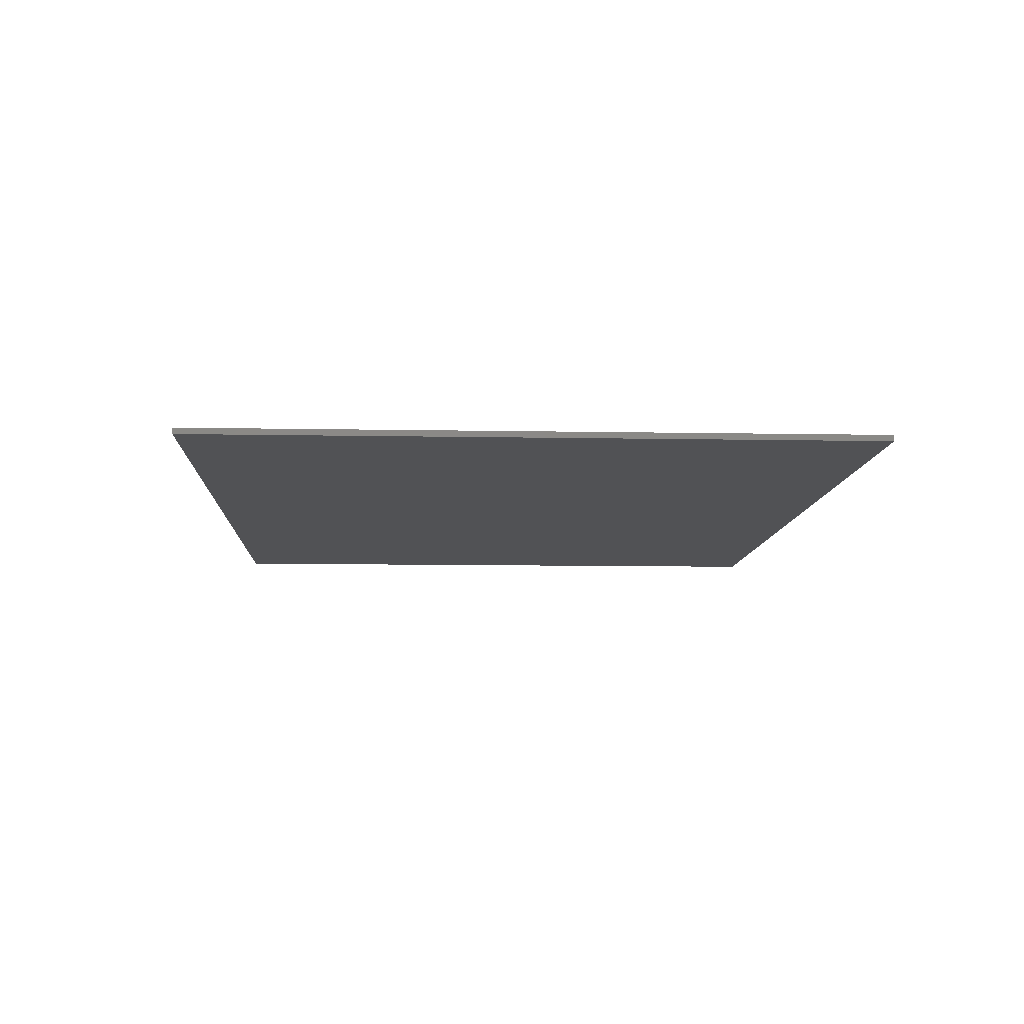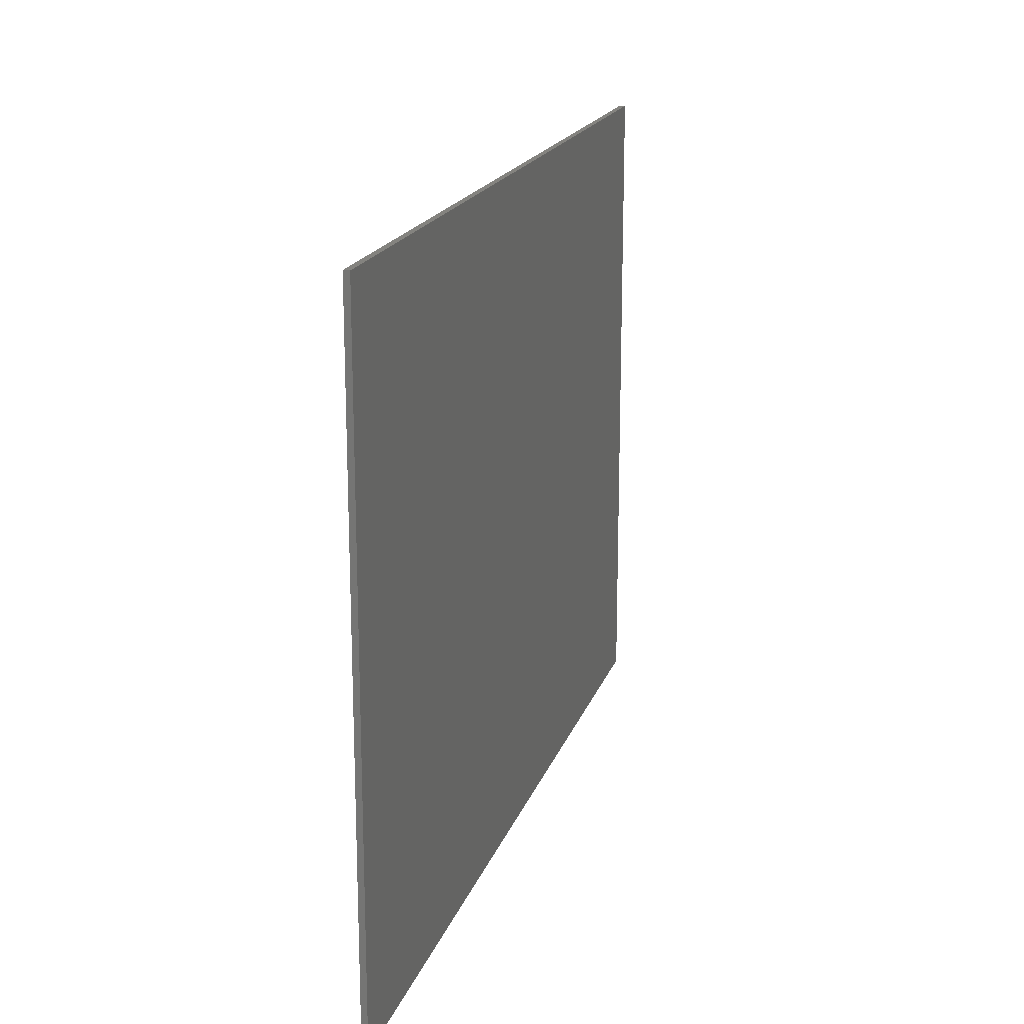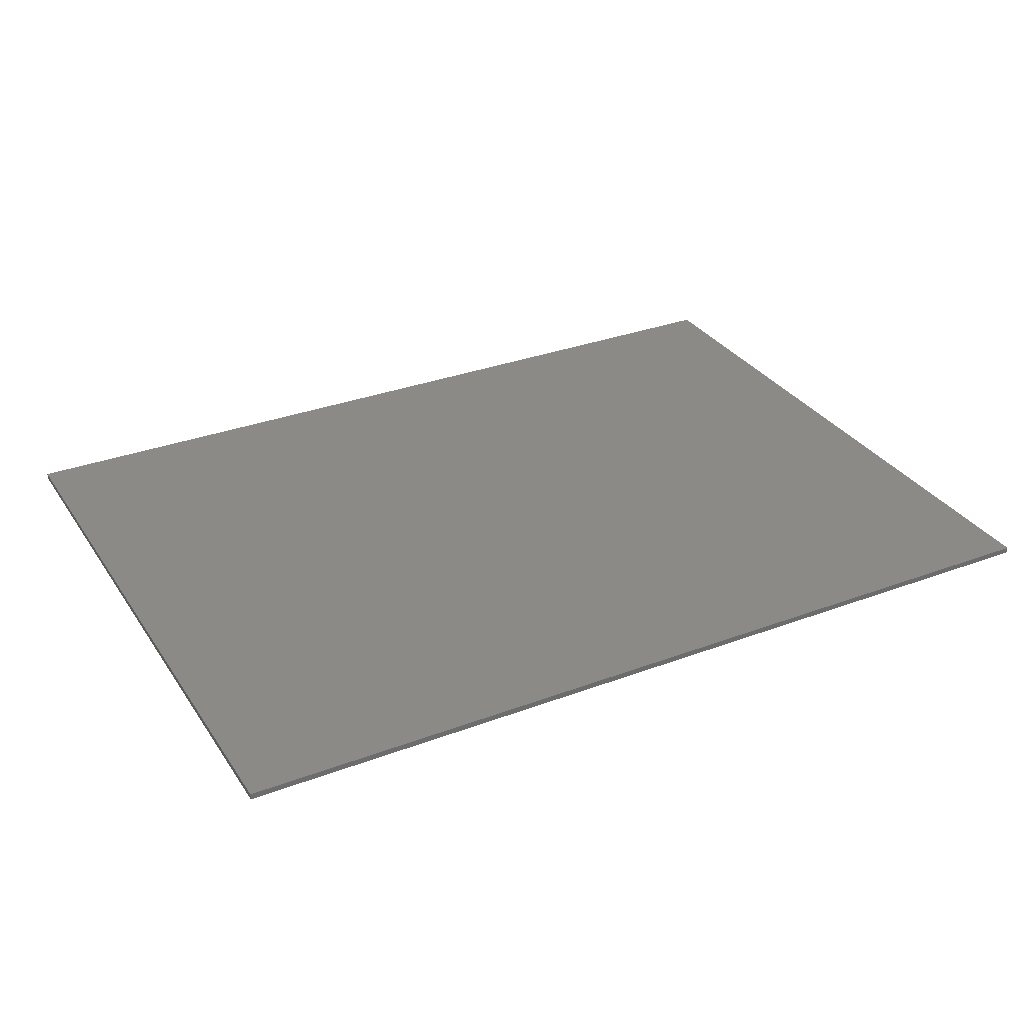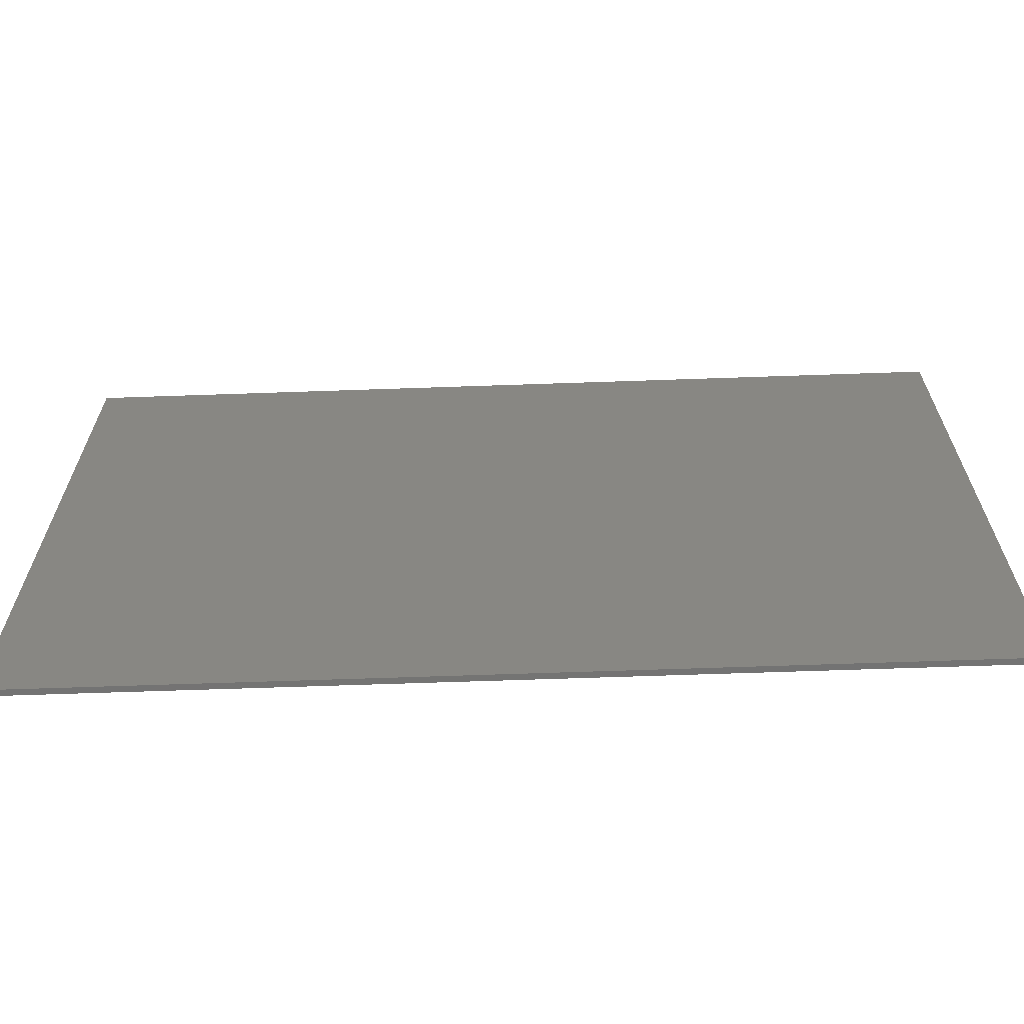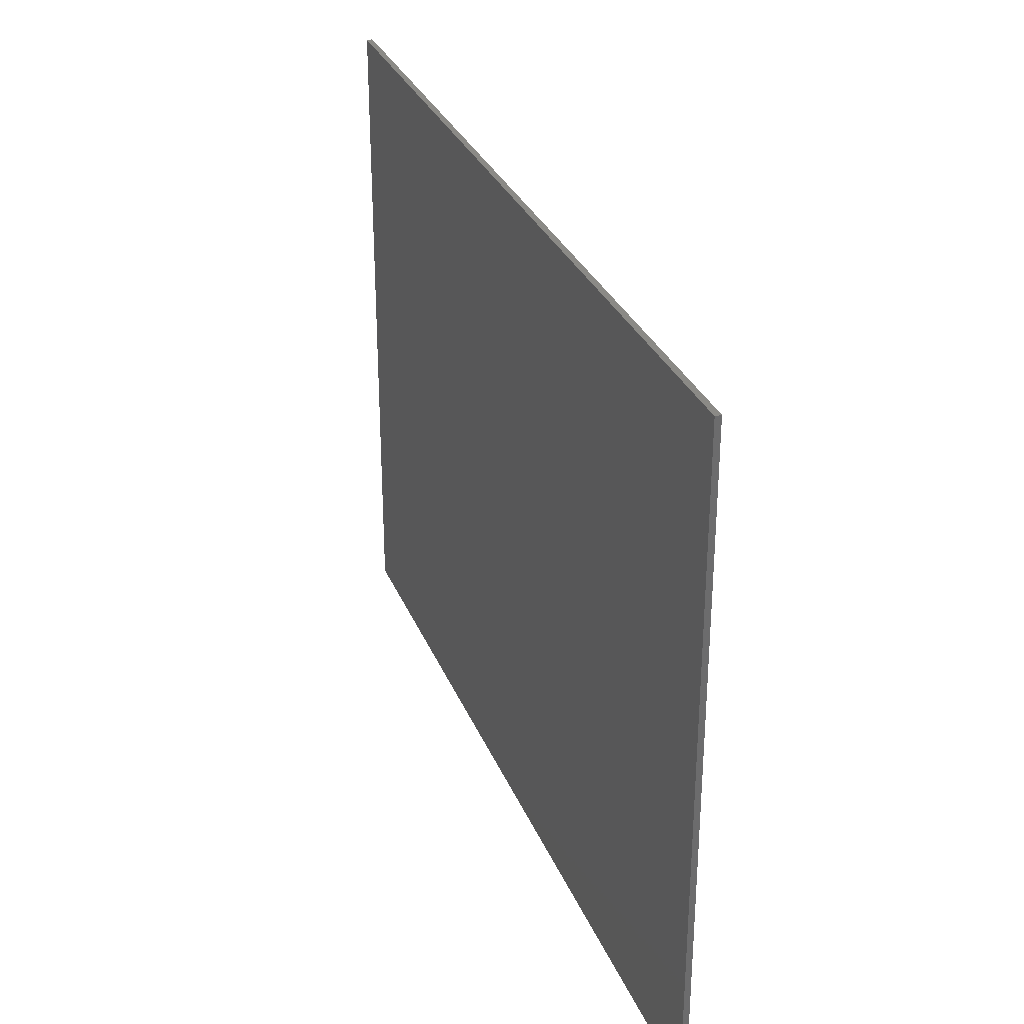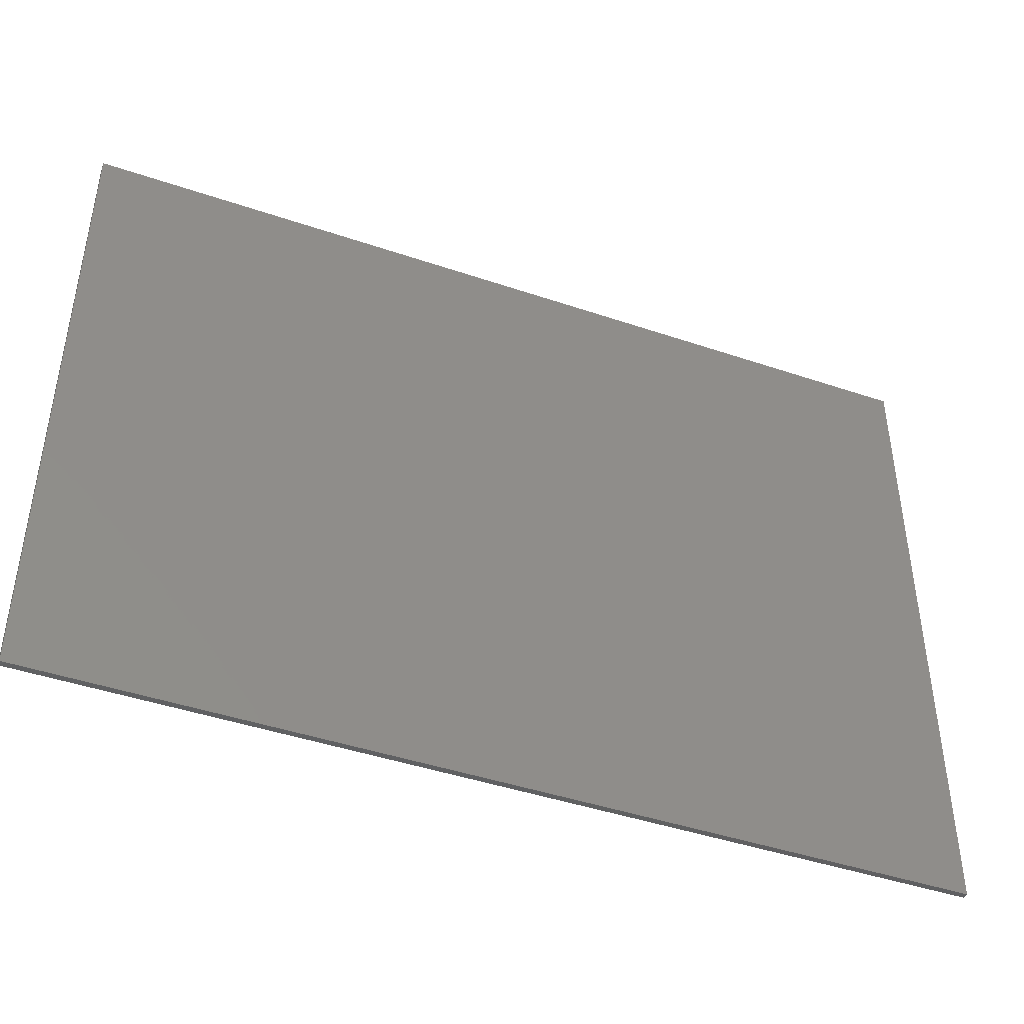
<metadata>
{"format":"stl","ext":"stl","renderer":"f3d","projection":"perspective","resolution":1024,"background":"white","views":[{"elev":-9.1,"azim":-92.9,"up":"+Y"},{"elev":18.3,"azim":-74.2,"up":"+Z"},{"elev":31.5,"azim":-28.0,"up":"+Y"},{"elev":-65.4,"azim":2.0,"up":"+Z"},{"elev":30.5,"azim":70.4,"up":"+Z"},{"elev":-44.0,"azim":-21.7,"up":"+Z"}]}
</metadata>
<code>
# stl→obj: 142 verts, 280 faces
v 7.6 0 5.6
v 7.6 0 -5.6
v -7.6 0 -5.6
v -7.6 0 5.6
v -7.6 -0.1 5.6
v 7.6 -0.1 5.6
v -7.6 -0.1 -5.6
v 7.6 -0.1 -5.6
v -4.7 -0.1 3.544
v -4.7 -0.1 3.456
v -4.66 -0.1 3.452
v -4.604 -0.1 3.452
v -4.528 -0.1 3.568
v -4.468 -0.1 3.46
v -4.412 -0.1 3.624
v -4.34 -0.1 3.476
v -4.336 -0.1 2.176
v -4.196 -0.1 2.176
v -4.196 -0.1 3.872
v -4.34 -0.1 3.724
v -4.304 -0.1 3.872
v -3.452 -0.1 2.436
v -3.62 -0.1 2.472
v -3.584 -0.1 2.372
v -3.52 -0.1 2.272
v -3.644 -0.1 2.608
v -3.488 -0.1 2.572
v -3.508 -0.1 2.768
v -3.656 -0.1 2.724
v -3.66 -0.1 2.864
v -3.368 -0.1 2.312
v -3.44 -0.1 2.2
v -3.344 -0.1 2.156
v -3.236 -0.1 2.268
v -3.236 -0.1 2.144
v -3.128 -0.1 2.156
v -3.516 -0.1 3.024
v -3.664 -0.1 3.024
v -3.488 -0.1 3.472
v -3.62 -0.1 3.576
v -3.644 -0.1 3.44
v -3.508 -0.1 3.276
v -3.66 -0.1 3.26
v -3.452 -0.1 3.612
v -3.52 -0.1 3.776
v -3.584 -0.1 3.676
v -3.368 -0.1 3.736
v -3.44 -0.1 3.848
v -3.344 -0.1 3.892
v -3.236 -0.1 3.776
v -3.108 -0.1 2.312
v -3.032 -0.1 2.2
v -2.952 -0.1 2.272
v -3.02 -0.1 2.432
v -2.852 -0.1 2.476
v -2.988 -0.1 2.572
v -2.888 -0.1 2.372
v -2.828 -0.1 2.612
v -2.964 -0.1 2.768
v -2.812 -0.1 2.796
v -2.96 -0.1 3.024
v -2.808 -0.1 3.024
v -2.812 -0.1 3.252
v -3.108 -0.1 3.736
v -3.02 -0.1 3.612
v -2.952 -0.1 3.776
v -3.032 -0.1 3.848
v -3.236 -0.1 3.908
v -3.128 -0.1 3.892
v -2.988 -0.1 3.476
v -2.852 -0.1 3.572
v -2.888 -0.1 3.676
v -2.964 -0.1 3.28
v -2.828 -0.1 3.432
v -2.54 -0.1 3.544
v -2.54 -0.1 3.456
v -2.504 -0.1 3.452
v -2.448 -0.1 3.452
v -2.372 -0.1 3.568
v -2.312 -0.1 3.46
v -2.256 -0.1 3.624
v -2.18 -0.1 3.476
v -2.18 -0.1 2.176
v -2.036 -0.1 2.176
v -2.036 -0.1 3.872
v -2.184 -0.1 3.724
v -2.148 -0.1 3.872
v -6.4 -0.1 4.8
v -6 -0.1 4.4
v 6 -0.1 4.4
v 6.4 -0.1 4.8
v 6 -0.1 4.2
v 6 -0.1 1.8
v 5.2 -0.1 4
v 5.2 -0.1 2
v 6 -0.1 -1.8
v 6.4 -0.1 -4.8
v 5.2 -0.1 -2
v 5.2 -0.1 -4
v 6 -0.1 -4.2
v 6 -0.1 -4.4
v -6.4 -0.1 -4.8
v -6 -0.1 -4.4
v -4.3 -0.1 0
v -4.248 -0.1 0.268
v -4.524 -0.1 0.384
v -4.6 -0.1 0
v -4.248 -0.1 -0.268
v -4.524 -0.1 -0.384
v -4.096 -0.1 -0.496
v -4.308 -0.1 -0.708
v -3.868 -0.1 -0.648
v -3.984 -0.1 -0.924
v -3.332 -0.1 -0.648
v -3.6 -0.1 -1
v -3.216 -0.1 -0.924
v -3.104 -0.1 -0.496
v -2.892 -0.1 -0.708
v -2.952 -0.1 -0.268
v -2.676 -0.1 -0.384
v -2.9 -0.1 0
v -2.6 -0.1 0
v -2.952 -0.1 0.268
v -2.676 -0.1 0.384
v -3.104 -0.1 0.496
v -2.892 -0.1 0.708
v -3.332 -0.1 0.648
v -3.216 -0.1 0.924
v -3.6 -0.1 0.7
v -3.6 -0.1 1
v -3.868 -0.1 0.648
v -3.984 -0.1 0.924
v -4.096 -0.1 0.496
v -4.308 -0.1 0.708
v -3.9 -0.1 0.2
v -3.9 -0.1 -0.2
v -3.7 -0.1 -0.2
v -3.5 -0.1 -0.2
v -3.5 -0.1 0.2
v -3.2 -0.1 0
v -3.7 -0.1 -0.6
v -3.5 -0.1 -0.6
f 1 2 3
f 3 4 1
f 5 6 1
f 1 4 5
f 7 5 4
f 4 3 7
f 8 7 3
f 3 2 8
f 6 8 2
f 2 1 6
f 9 10 11
f 11 12 9
f 13 9 12
f 12 14 13
f 15 13 14
f 14 16 15
f 16 17 18
f 18 19 16
f 20 15 16
f 16 19 20
f 19 21 20
f 22 23 24
f 24 25 22
f 26 23 27
f 27 28 26
f 29 26 28
f 28 30 29
f 31 32 33
f 33 34 31
f 34 33 35
f 35 36 34
f 31 22 25
f 25 32 31
f 27 23 22
f 30 28 37
f 37 38 30
f 39 40 41
f 41 42 39
f 42 41 43
f 43 37 42
f 44 45 46
f 46 40 44
f 43 38 37
f 45 44 47
f 47 48 45
f 49 48 47
f 47 50 49
f 44 40 39
f 51 34 36
f 36 52 51
f 53 54 51
f 51 52 53
f 55 56 54
f 54 57 55
f 56 55 58
f 58 59 56
f 60 61 59
f 59 58 60
f 61 60 62
f 62 63 61
f 54 53 57
f 64 65 66
f 66 67 64
f 68 49 50
f 50 69 68
f 69 50 64
f 64 67 69
f 65 70 71
f 71 72 65
f 73 61 63
f 63 74 73
f 66 65 72
f 74 71 70
f 70 73 74
f 75 76 77
f 77 78 75
f 79 75 78
f 78 80 79
f 81 79 80
f 80 82 81
f 82 83 84
f 84 85 82
f 86 81 82
f 82 85 86
f 85 87 86
f 22 31 34
f 34 54 22
f 59 28 27
f 27 56 59
f 37 28 61
f 61 42 37
f 56 27 22
f 22 54 56
f 73 39 42
f 42 61 73
f 50 47 44
f 44 65 50
f 70 44 39
f 39 73 70
f 54 34 51
f 61 28 59
f 50 65 64
f 65 44 70
f 88 89 90
f 90 91 88
f 91 90 92
f 91 92 93
f 93 92 94
f 94 95 93
f 91 93 96
f 96 97 91
f 96 98 99
f 99 100 96
f 96 100 97
f 100 101 97
f 102 97 101
f 101 103 102
f 103 89 88
f 88 102 103
f 104 105 106
f 106 107 104
f 108 104 107
f 107 109 108
f 110 108 109
f 109 111 110
f 112 110 111
f 111 113 112
f 114 115 116
f 116 117 114
f 117 116 118
f 118 119 117
f 119 118 120
f 120 121 119
f 121 120 122
f 122 123 121
f 123 122 124
f 124 125 123
f 125 124 126
f 126 127 125
f 127 126 128
f 128 129 127
f 129 128 130
f 130 131 129
f 131 130 132
f 132 133 131
f 133 132 134
f 134 105 133
f 134 106 105
f 135 136 137
f 135 137 138
f 138 139 135
f 139 138 140
f 138 137 141
f 141 142 138
f 141 112 113
f 113 115 141
f 142 141 115
f 115 114 142
f 6 5 88
f 88 91 6
f 8 6 91
f 91 97 8
f 7 8 97
f 97 102 7
f 5 7 102
f 102 88 5
f 92 90 89
f 89 85 92
f 92 85 94
f 87 85 89
f 89 68 87
f 19 68 89
f 89 21 19
f 20 21 89
f 89 15 20
f 13 15 89
f 89 9 13
f 89 10 9
f 17 10 89
f 89 134 17
f 10 17 11
f 12 11 17
f 14 12 17
f 16 14 17
f 89 106 134
f 107 106 89
f 89 103 107
f 107 103 109
f 109 103 111
f 111 103 113
f 115 113 103
f 103 99 115
f 99 103 101
f 101 100 99
f 116 115 99
f 99 98 116
f 118 116 98
f 98 96 118
f 120 118 96
f 122 120 96
f 96 93 122
f 93 124 122
f 126 124 93
f 93 95 126
f 84 126 95
f 95 94 84
f 94 85 84
f 68 19 49
f 49 19 48
f 19 45 48
f 19 46 45
f 19 40 46
f 19 41 40
f 19 43 41
f 38 43 19
f 19 18 38
f 38 18 30
f 30 18 29
f 29 18 26
f 26 18 23
f 23 18 24
f 24 18 25
f 25 18 32
f 33 32 18
f 18 130 33
f 132 130 18
f 18 17 132
f 17 134 132
f 35 33 130
f 130 128 35
f 36 35 128
f 128 126 36
f 52 36 126
f 126 83 52
f 84 83 126
f 53 52 83
f 57 53 83
f 55 57 83
f 58 55 83
f 60 58 83
f 62 60 83
f 83 82 62
f 62 82 80
f 80 63 62
f 80 78 63
f 78 77 63
f 63 77 76
f 76 74 63
f 74 76 75
f 75 71 74
f 72 71 75
f 75 79 72
f 66 72 79
f 79 81 66
f 67 66 81
f 81 86 67
f 69 67 86
f 86 87 69
f 68 69 87
f 127 129 131
f 131 139 127
f 125 127 139
f 139 140 125
f 123 125 140
f 140 121 123
f 119 121 140
f 140 138 119
f 117 119 138
f 138 142 117
f 117 142 114
f 135 139 131
f 131 133 135
f 135 133 105
f 105 104 135
f 136 135 104
f 104 108 136
f 136 108 110
f 110 137 136
f 137 110 112
f 112 141 137

</code>
